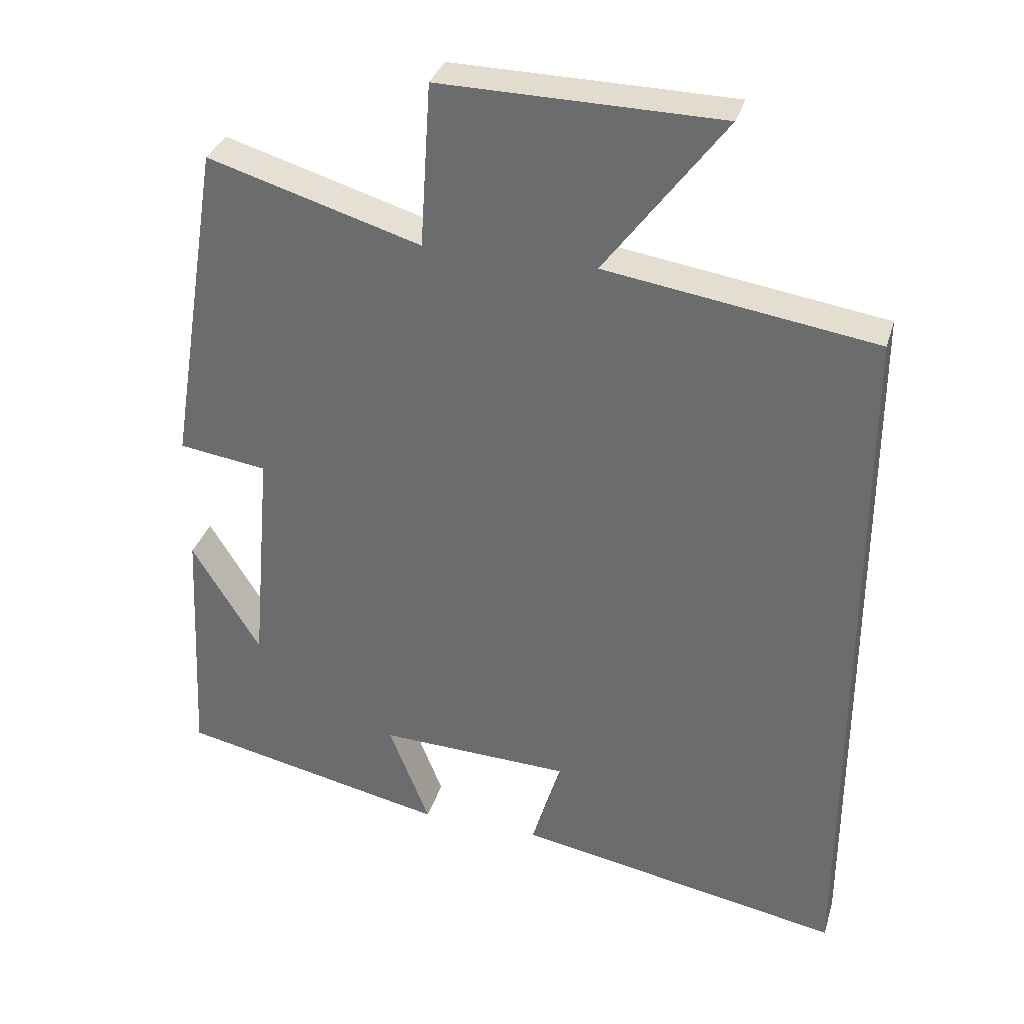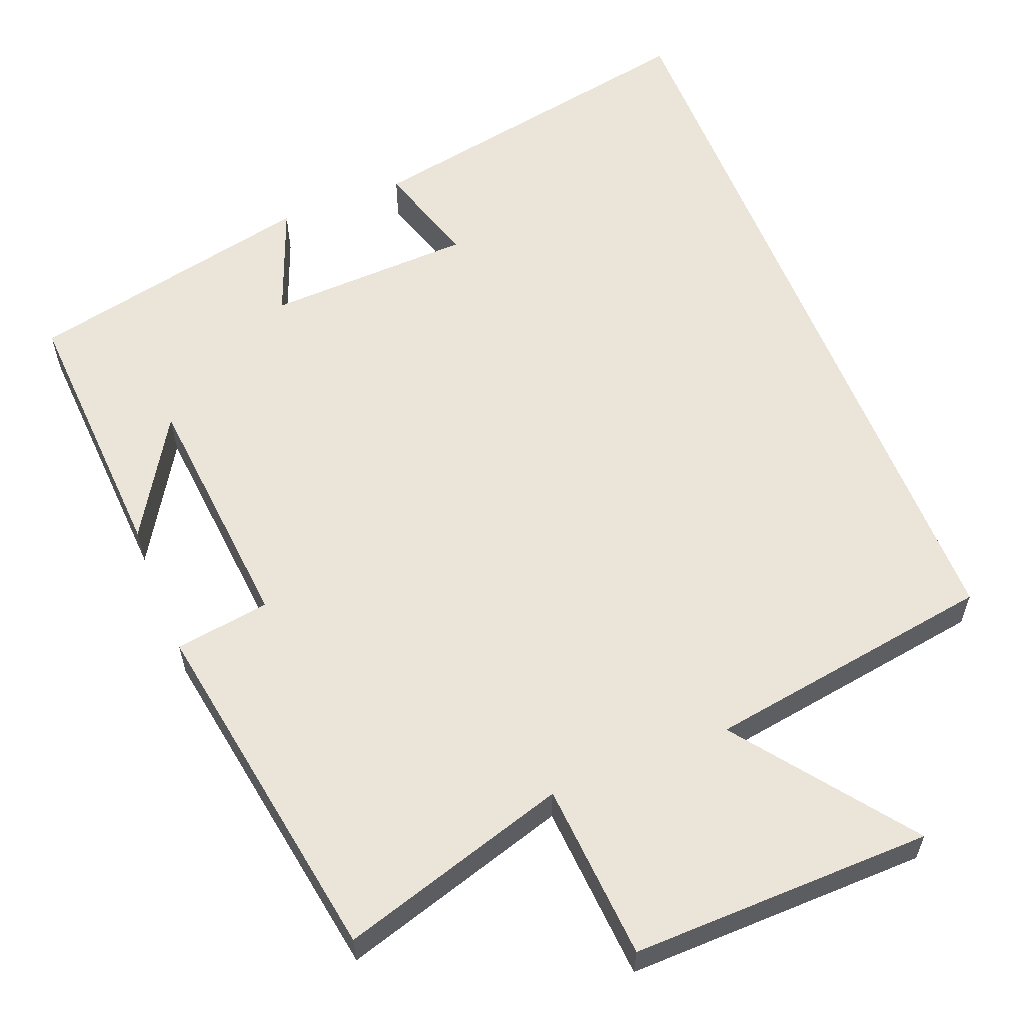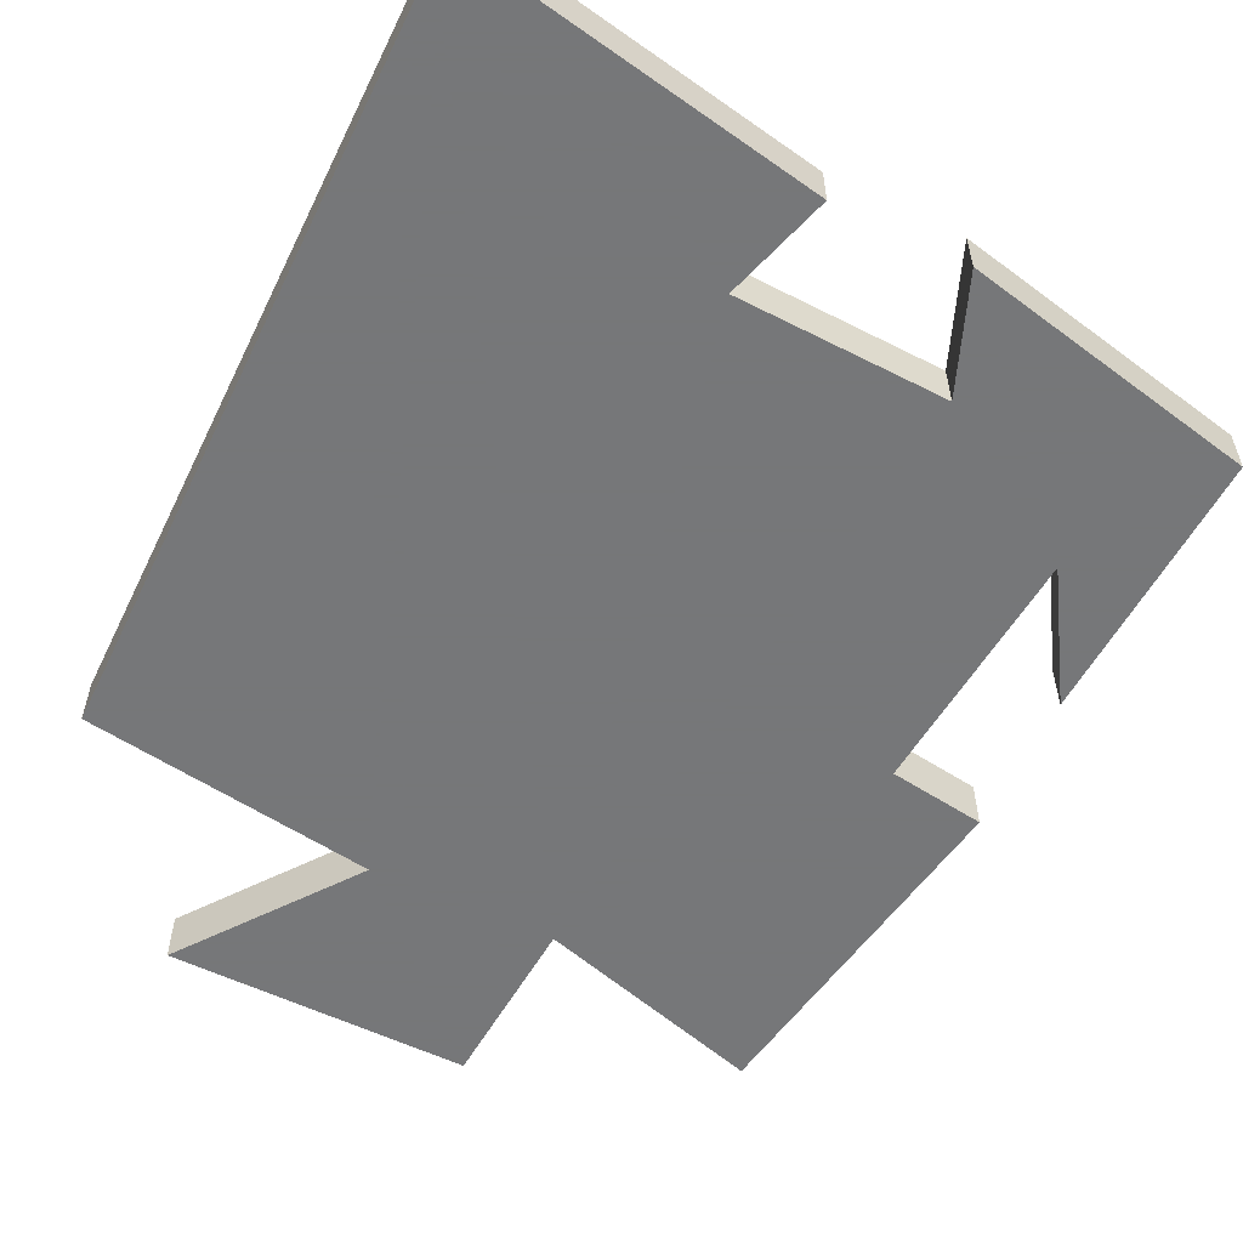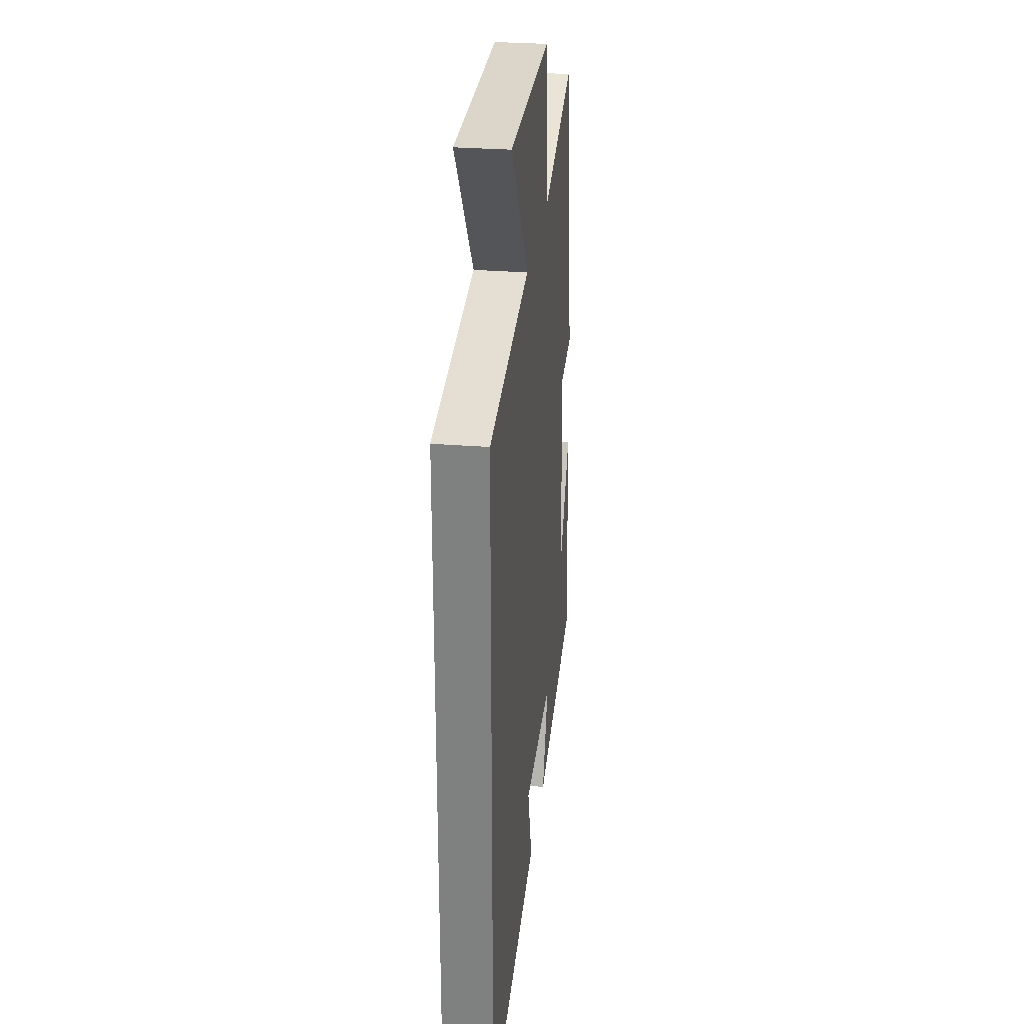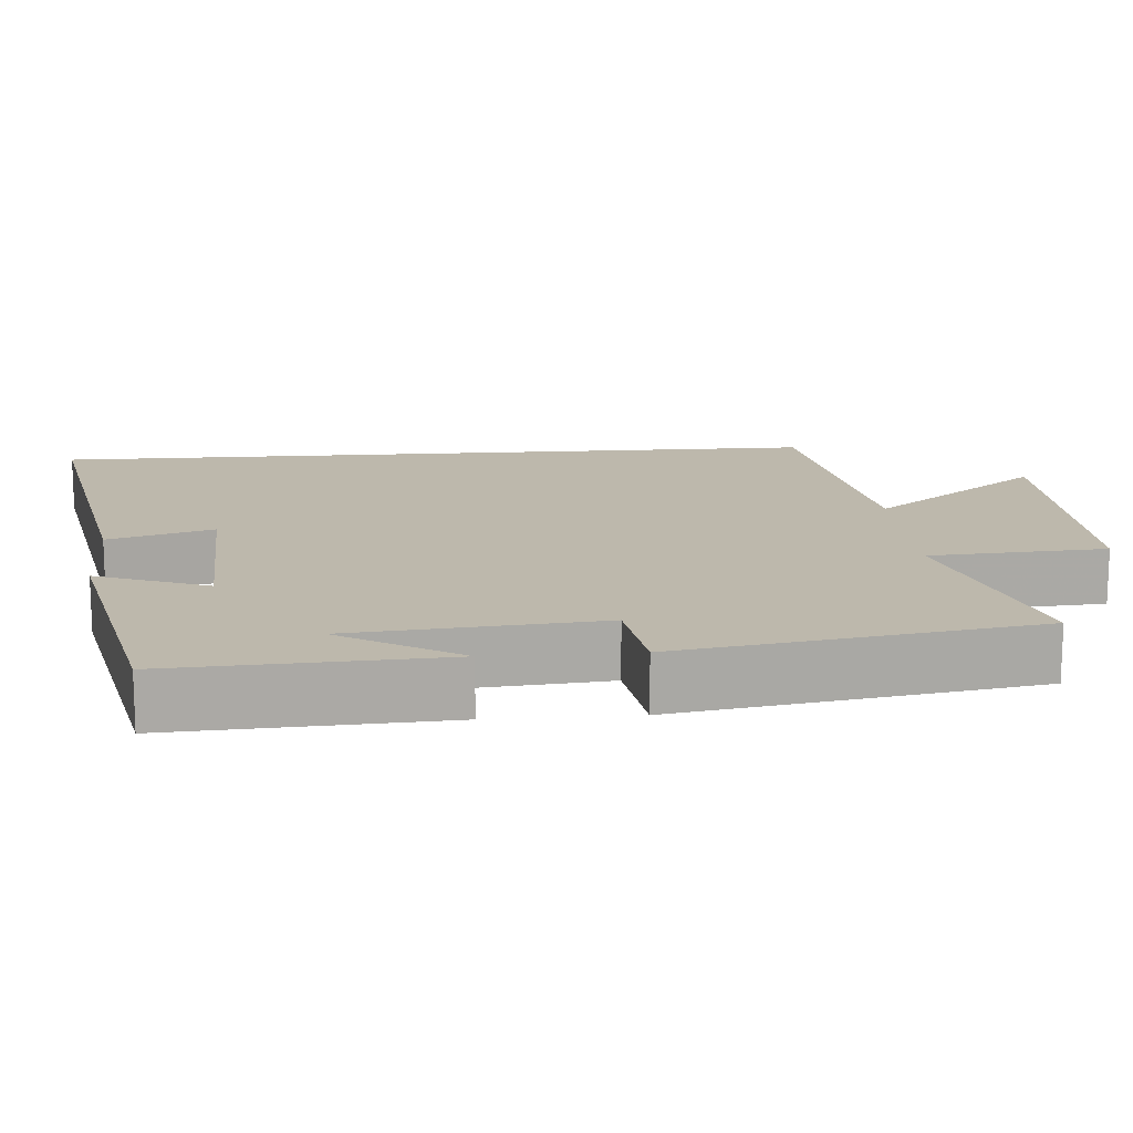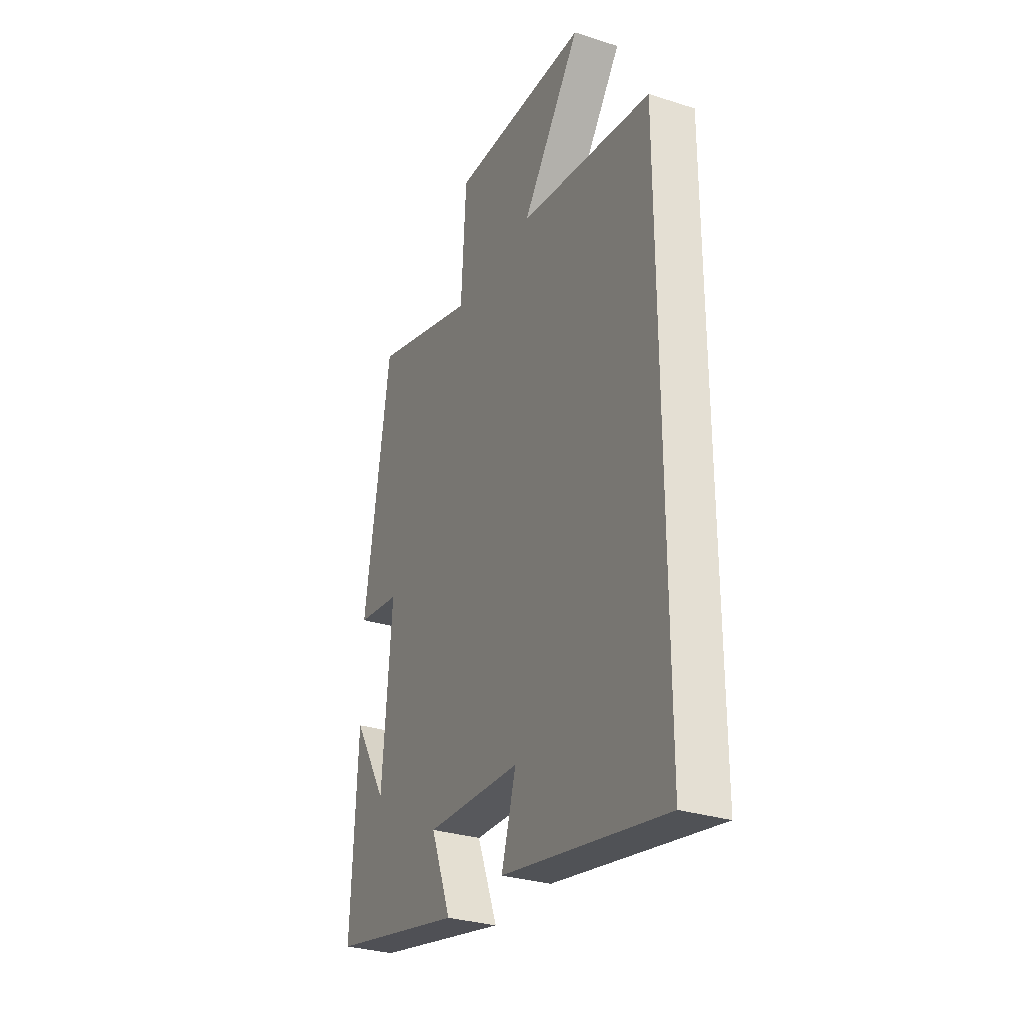
<metadata>
{"format":"obj","ext":"obj","renderer":"f3d","projection":"perspective","resolution":1024,"background":"white","views":[{"elev":33.5,"azim":15.9,"up":"+Z"},{"elev":58.8,"azim":-21.8,"up":"+Y"},{"elev":-57.1,"azim":154.2,"up":"+Y"},{"elev":29.0,"azim":96.8,"up":"+Z"},{"elev":14.9,"azim":-94.6,"up":"+Y"},{"elev":-30.3,"azim":65.1,"up":"+Z"}]}
</metadata>
<code>
v 0.5 0.07 -0.586
v 0.035 0.07 -0.5
v 0.077 0.07 -0.362
v -0.195 0.07 -0.352
v -0.137 0.07 -0.5
v -0.518 0.07 -0.419
v -0.5 0.07 -0.063
v -0.403 0.07 -0.221
v -0.375 0.07 0.105
v -0.5 0.07 0.123
v -0.425 0.07 0.59
v -0.124 0.07 0.5
v -0.109 0.07 0.733
v 0.287 0.07 0.727
v 0.118 0.07 0.5
v 0.5 0.07 0.442
v 0.5 0 -0.586
v 0.035 0 -0.5
v 0.077 0 -0.362
v -0.195 0 -0.352
v -0.137 0 -0.5
v -0.518 0 -0.419
v -0.5 0 -0.063
v -0.403 0 -0.221
v -0.375 0 0.105
v -0.5 0 0.123
v -0.425 0 0.59
v -0.124 0 0.5
v -0.109 0 0.733
v 0.287 0 0.727
v 0.118 0 0.5
v 0.5 0 0.442
f 15 16 1
f 12 13 14 15
f 12 15 1
f 9 10 11 12
f 8 9 12
f 6 7 8
f 4 5 6 8
f 3 4 8 12
f 1 2 3
f 1 3 12
f 17 32 31
f 31 30 29 28
f 17 31 28
f 28 27 26 25
f 28 25 24
f 24 23 22
f 24 22 21 20
f 28 24 20 19
f 19 18 17
f 28 19 17
f 1 17 18 2
f 2 18 19 3
f 3 19 20 4
f 4 20 21 5
f 5 21 22 6
f 6 22 23 7
f 7 23 24 8
f 8 24 25 9
f 9 25 26 10
f 10 26 27 11
f 11 27 28 12
f 12 28 29 13
f 13 29 30 14
f 14 30 31 15
f 15 31 32 16
f 16 32 17 1

</code>
